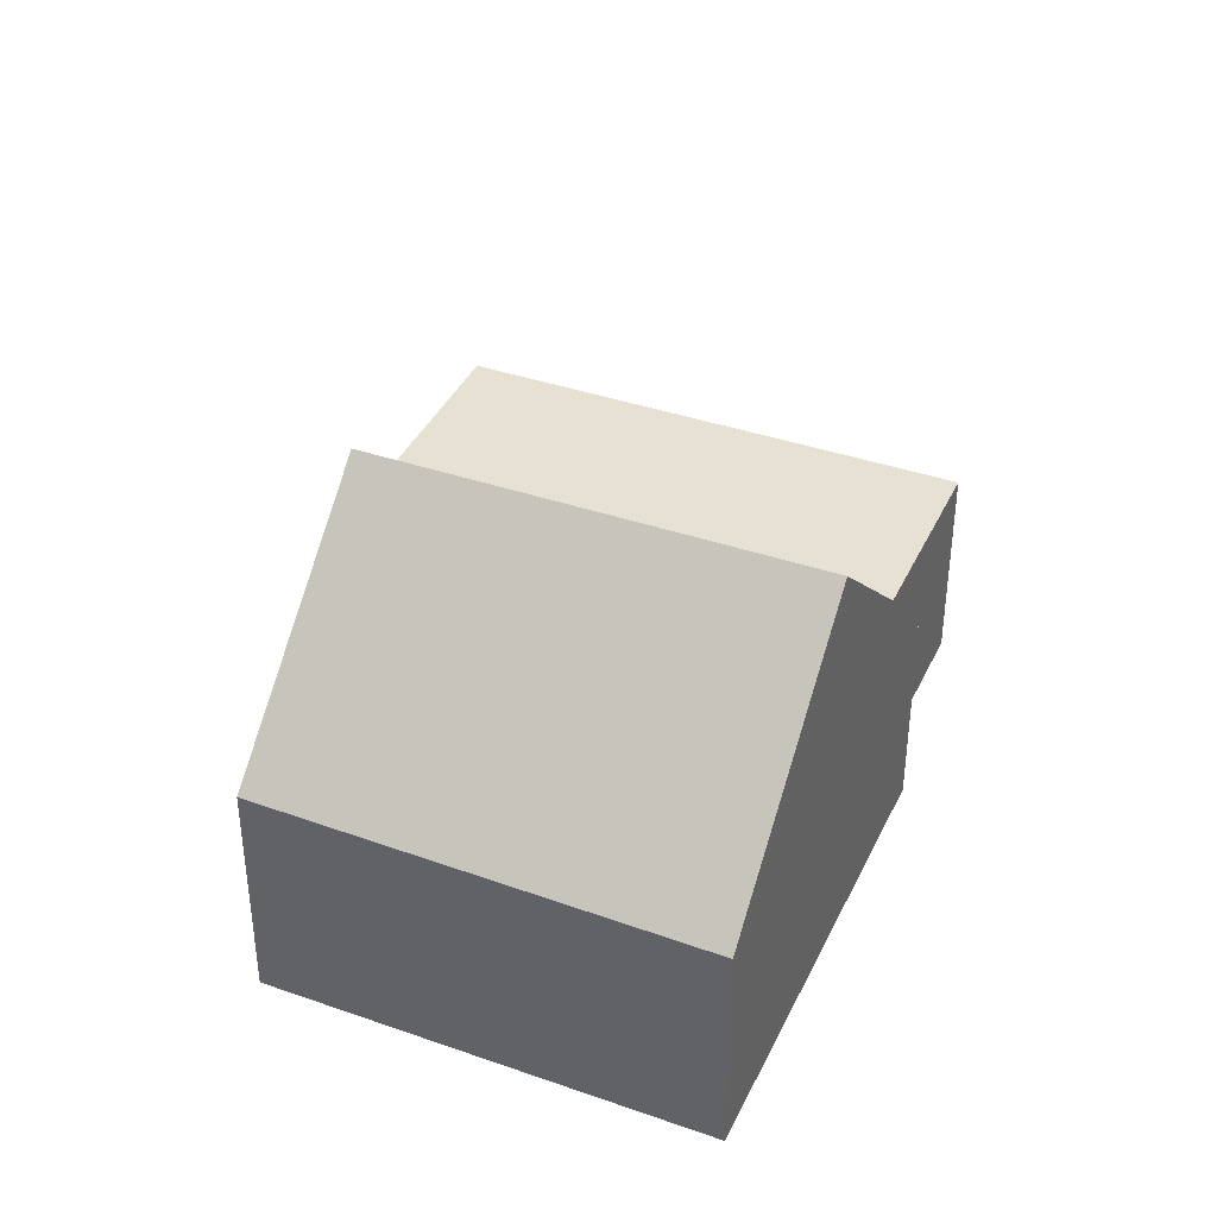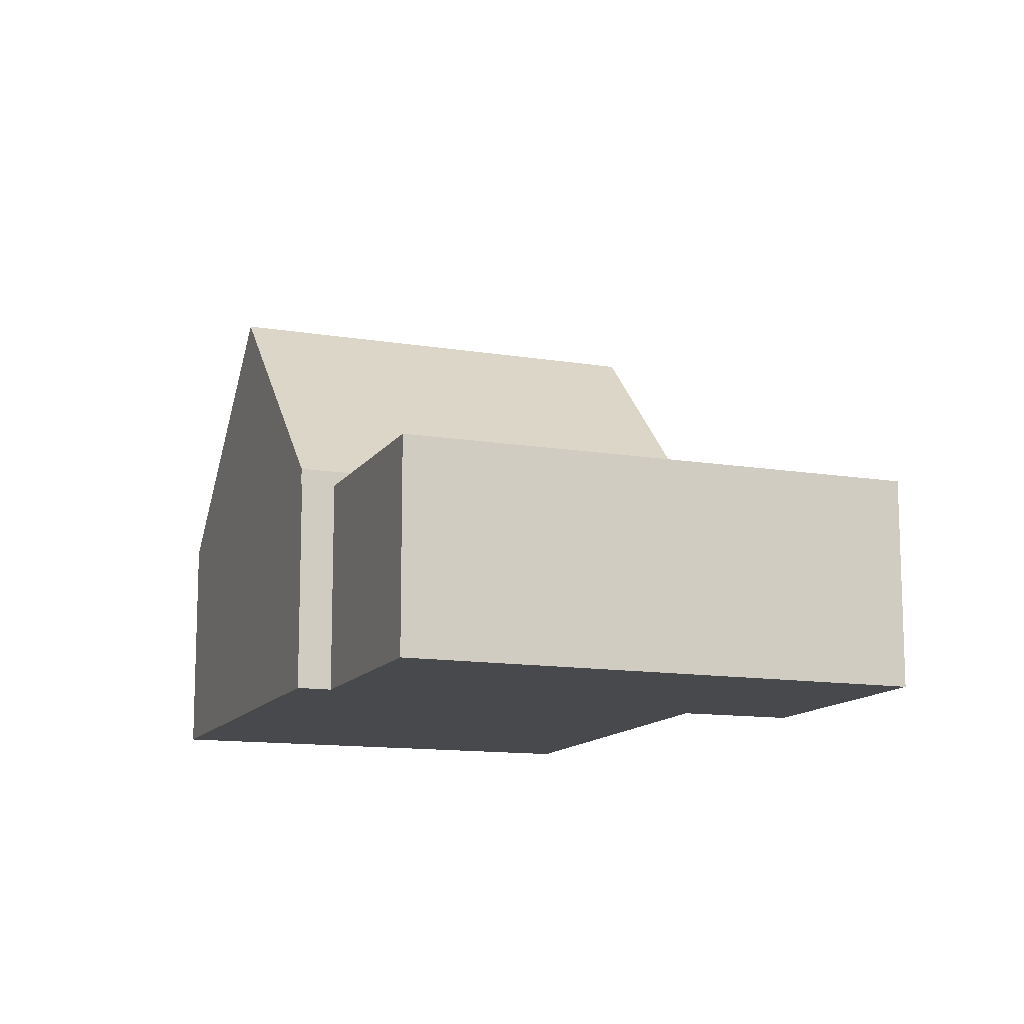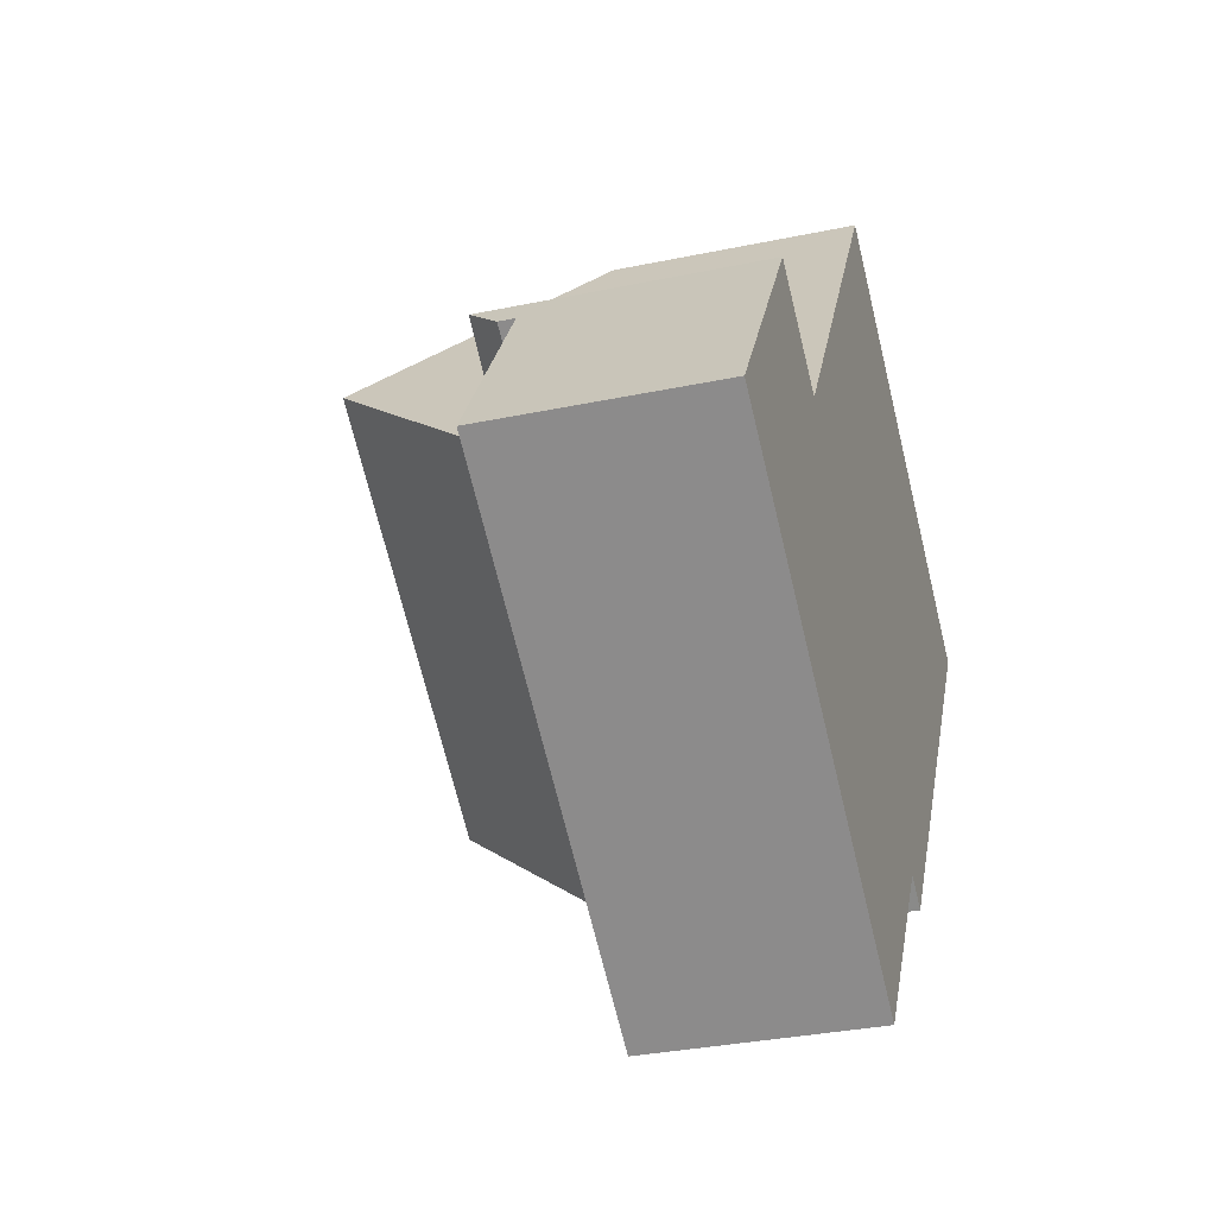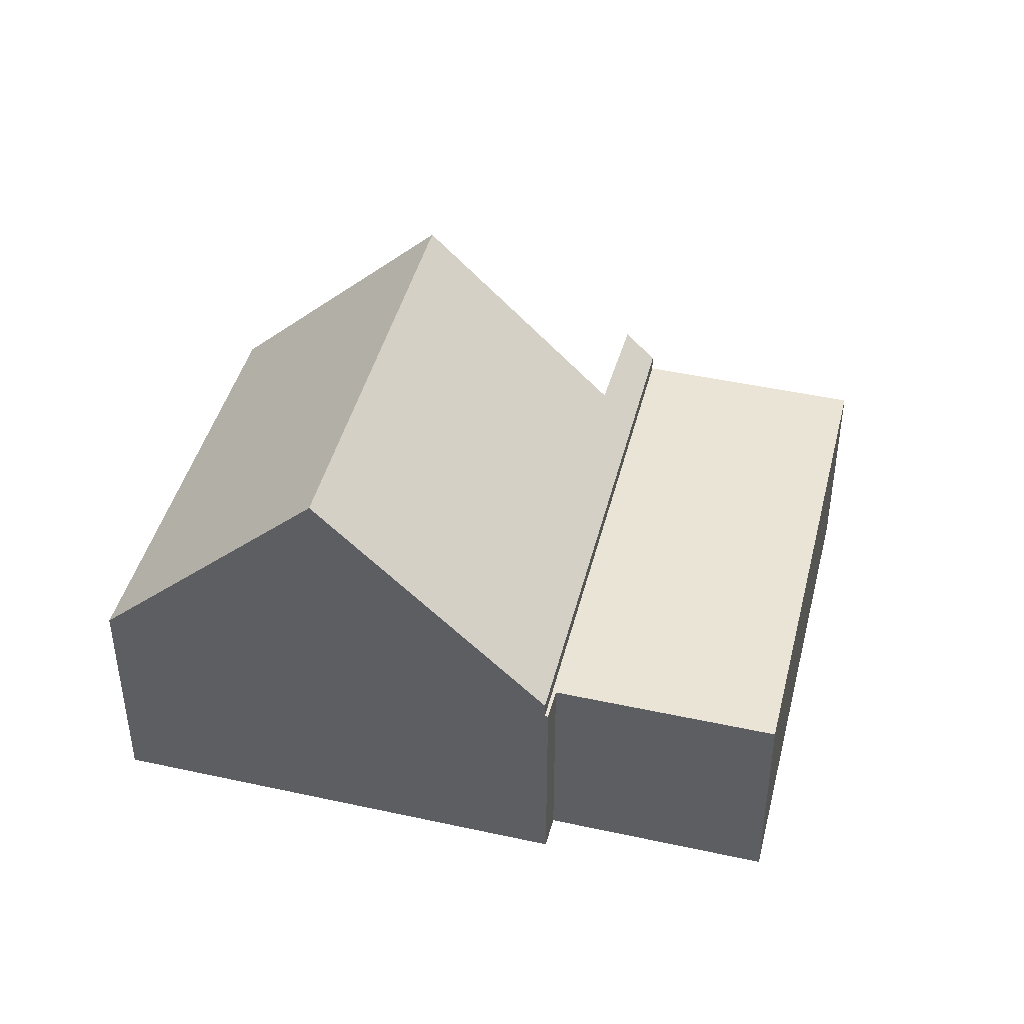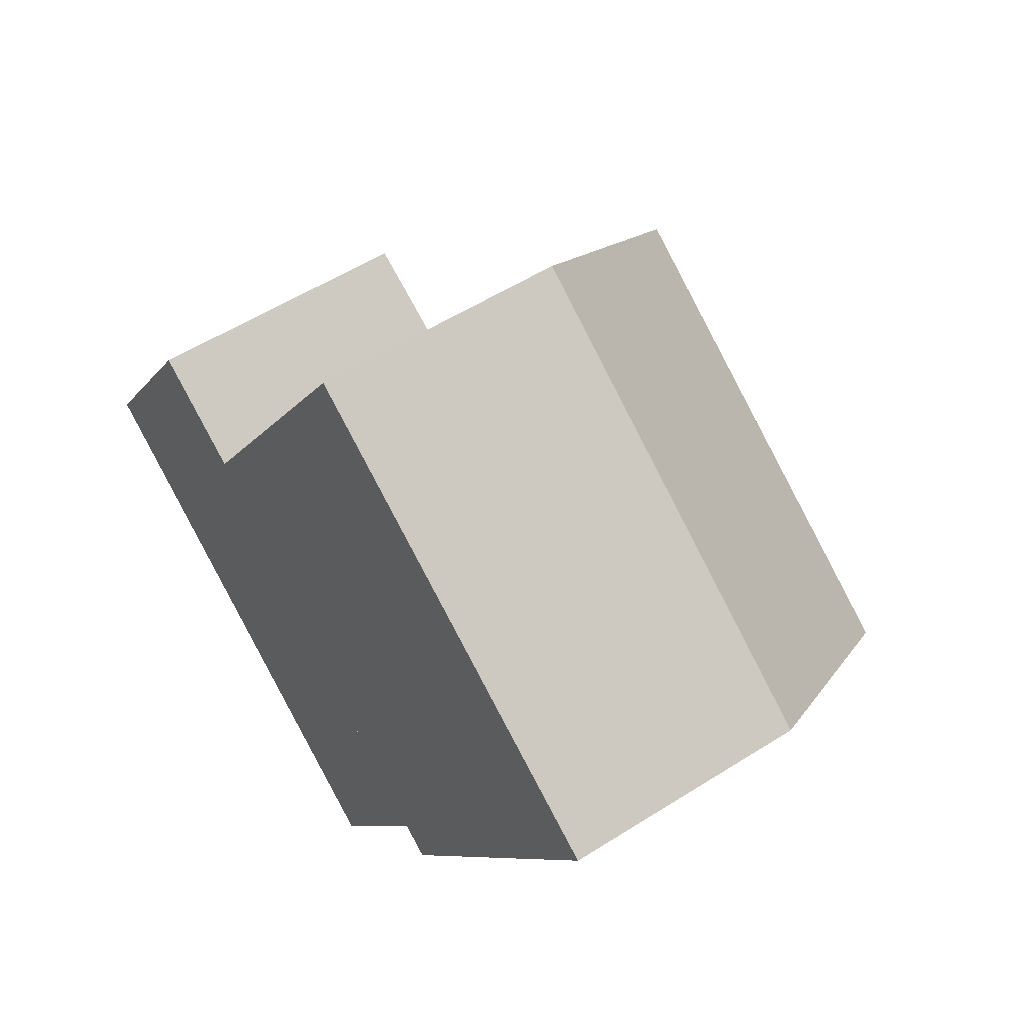
<metadata>
{"format":"obj","ext":"obj","renderer":"f3d","projection":"perspective","resolution":1024,"background":"white","views":[{"elev":39.6,"azim":57.1,"up":"+Y"},{"elev":-12.5,"azim":-167.1,"up":"+Y"},{"elev":-32.5,"azim":-73.7,"up":"+Z"},{"elev":43.8,"azim":138.0,"up":"+Y"},{"elev":53.8,"azim":55.8,"up":"+Z"}]}
</metadata>
<code>
v  0 4.458 2.73e-16
v  2.694 4.458 4.098
v  9.29 4.458 -6.319
v  11.96 4.458 -2.3
v  12.6 4.458 -2.641
v  12.56 4.458 -2.699
v  12.56 1.653e-16 -2.699
v  11.96 1.408e-16 -2.3
v  9.29 3.869e-16 -6.319
v  0 0 0
v  12.6 1.617e-16 -2.641
v  2.694 -2.509e-16 4.098
v  18.13 4.813 5.699
v  7.47 9.473 6.912
v  10.1 4.924 11.02
v  15.37 9.473 1.538
v  12.6 4.793 -2.641
v  5.168 5.485 3.312
v  2.694 4.793 4.098
v  3.068 5.428 4.667
v  5.168 -2.028e-16 3.312
v  3.068 -2.858e-16 4.667
v  10.1 -6.747e-16 11.02
v  18.13 -3.49e-16 5.699
v  7.47 -4.232e-16 6.912
v  15.37 -9.418e-17 1.538
g defaultobject
f 1 2 3
f 4 3 2
f 5 4 2
f 6 4 5
f 7 4 6
f 4 7 8
f 9 1 3
f 1 9 10
f 8 3 4
f 3 8 9
f 11 6 5
f 6 11 7
f 10 2 1
f 2 10 12
f 12 5 2
f 5 12 11
f 10 9 12
f 8 12 9
f 11 12 8
f 7 11 8
f 13 14 15
f 14 13 16
f 16 17 14
f 18 14 17
f 19 18 17
f 20 18 19
f 20 21 18
f 21 20 22
f 23 13 15
f 13 23 24
f 18 15 14
f 15 18 21
f 15 21 25
f 15 25 23
f 19 22 20
f 22 19 12
f 24 16 13
f 16 24 17
f 17 24 26
f 17 26 11
f 11 19 17
f 19 11 12
f 23 26 24
f 26 23 25
f 26 25 11
f 11 25 21
f 11 21 12
f 12 21 22

</code>
